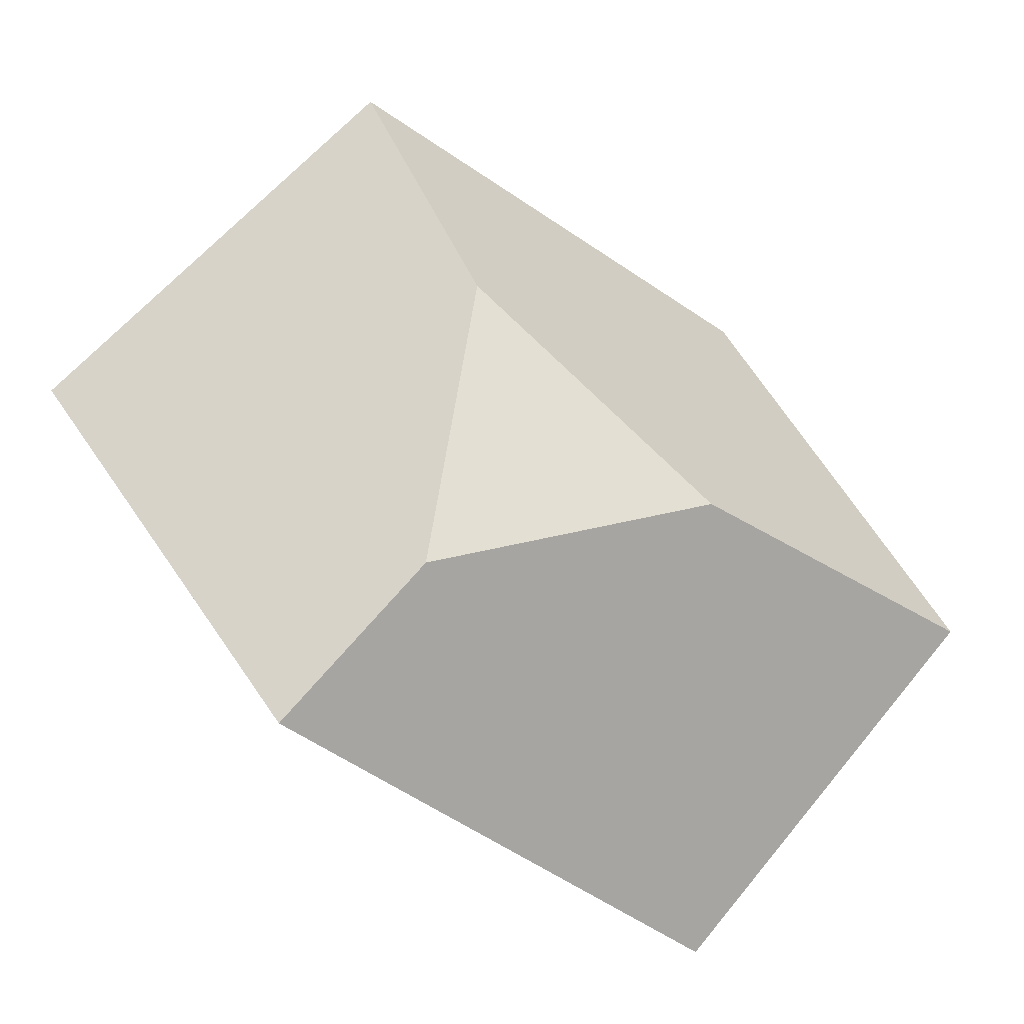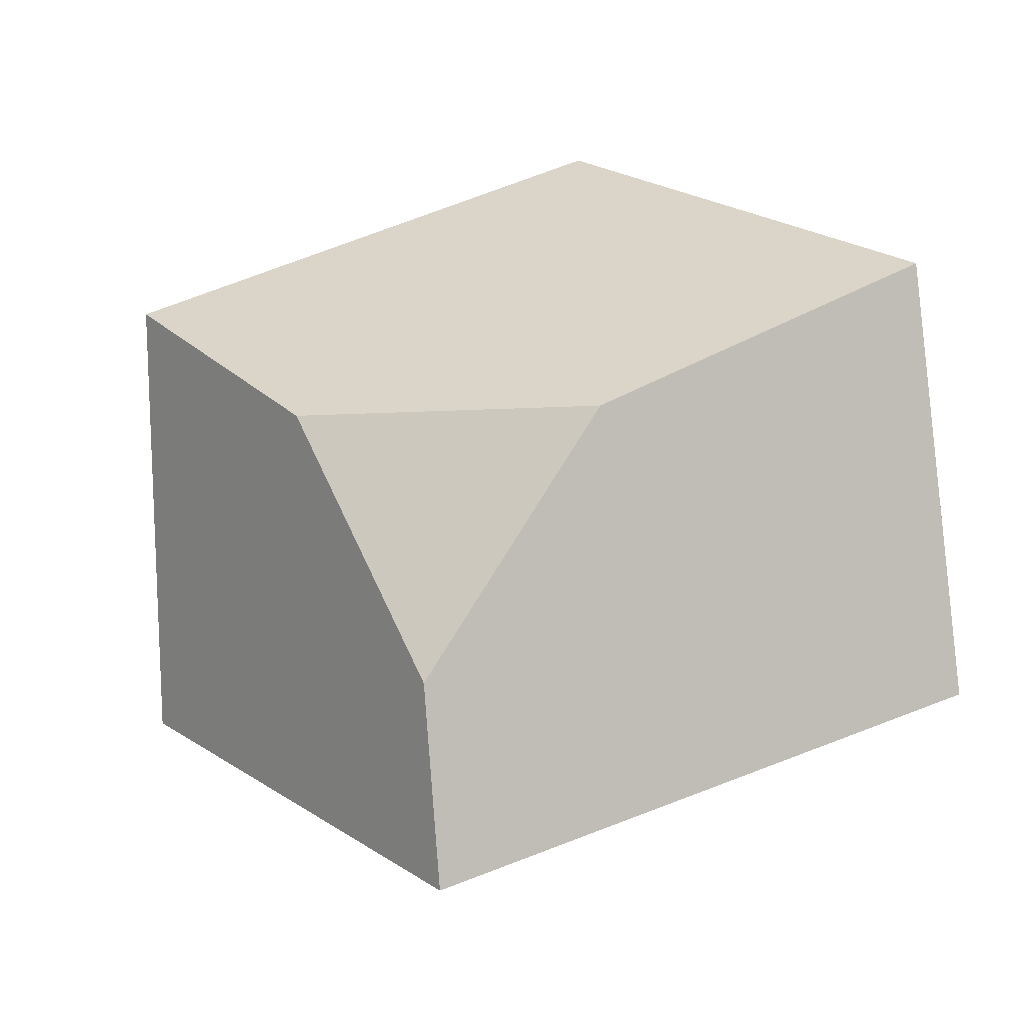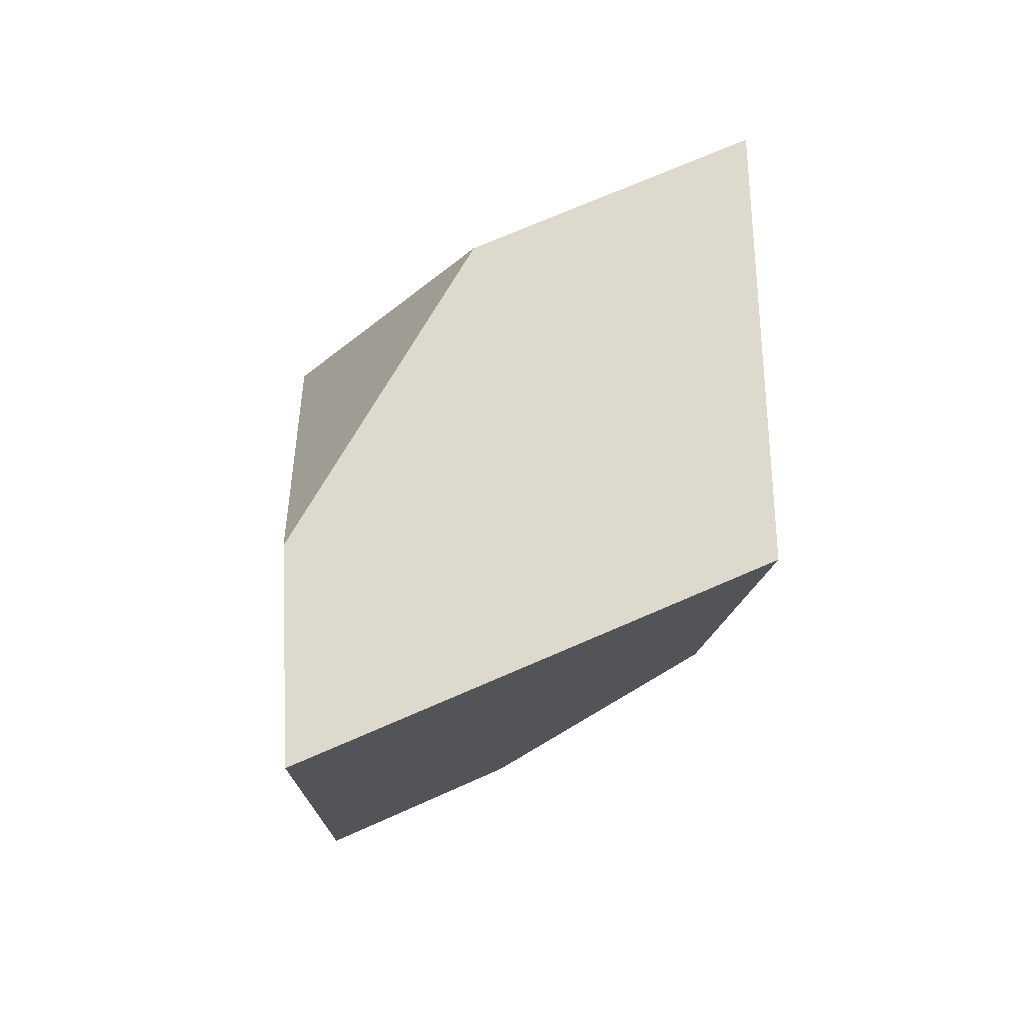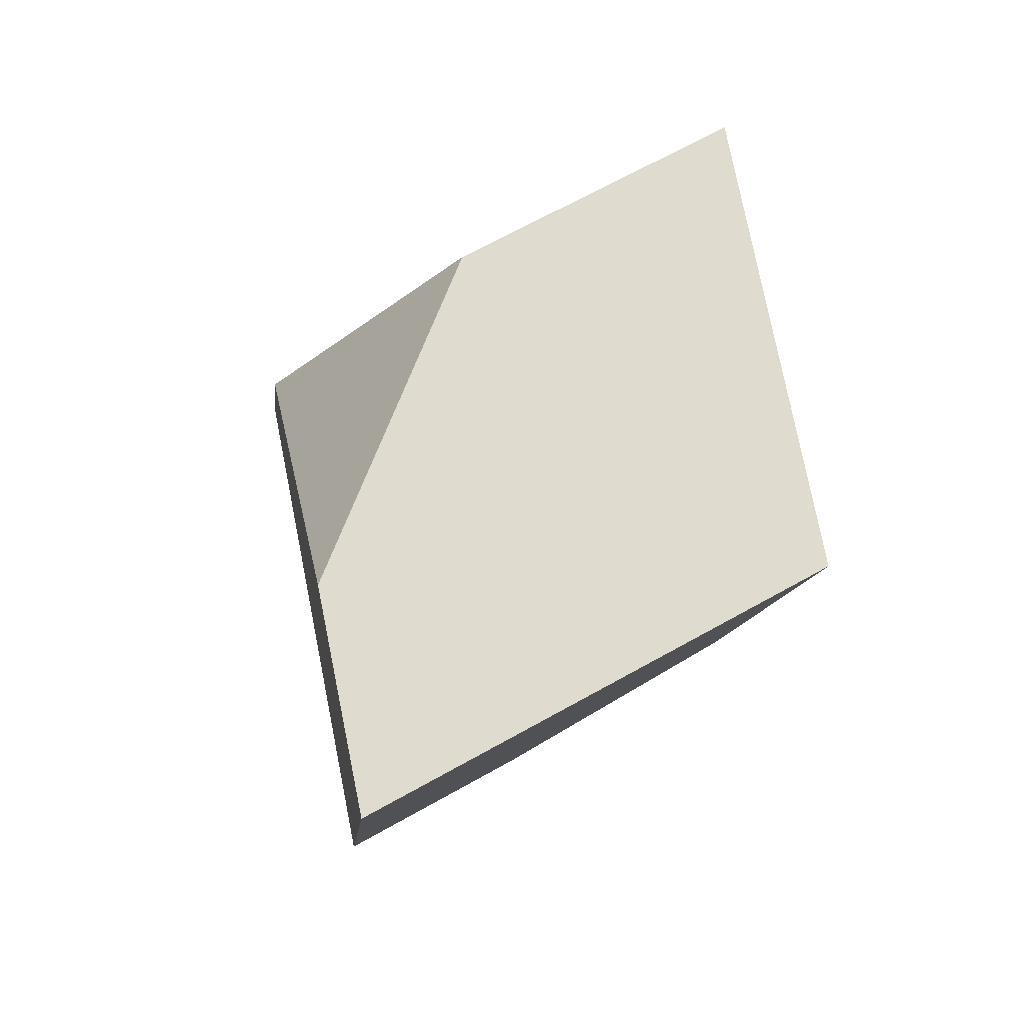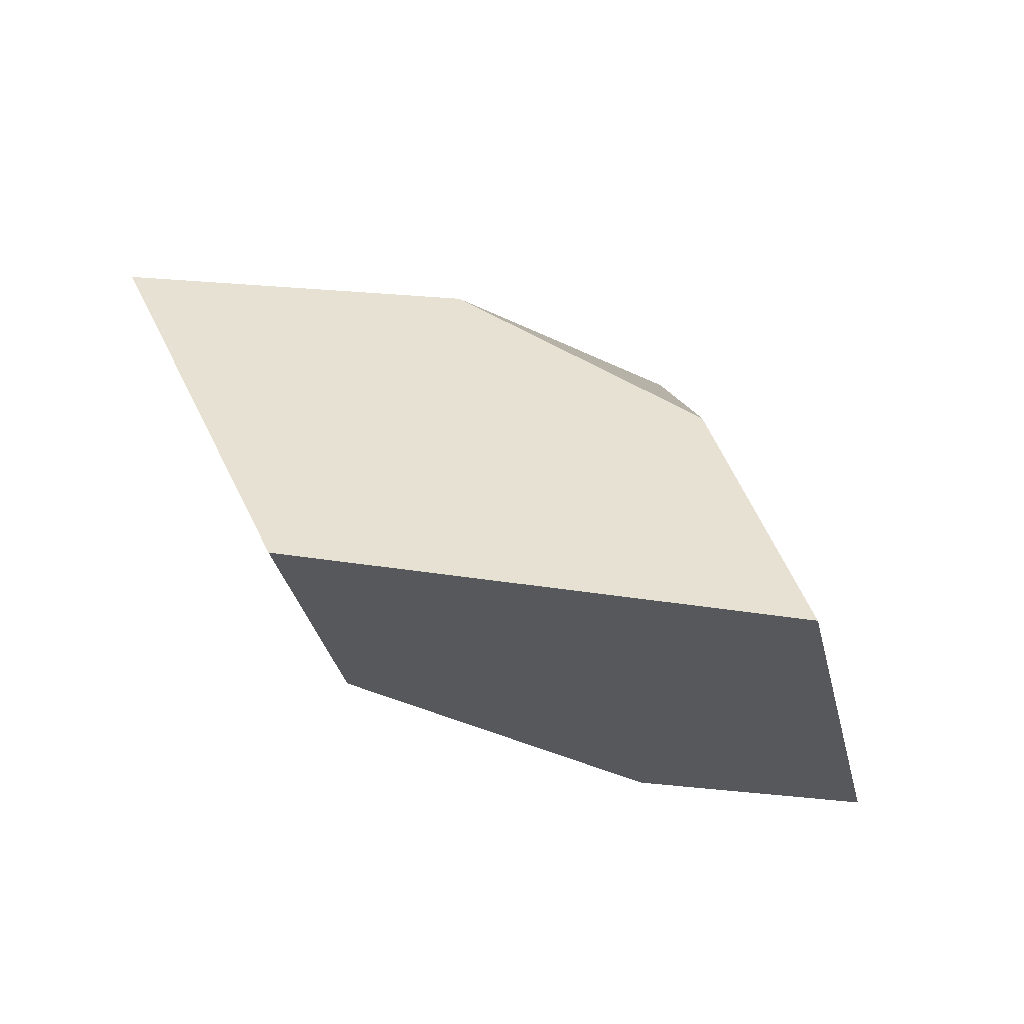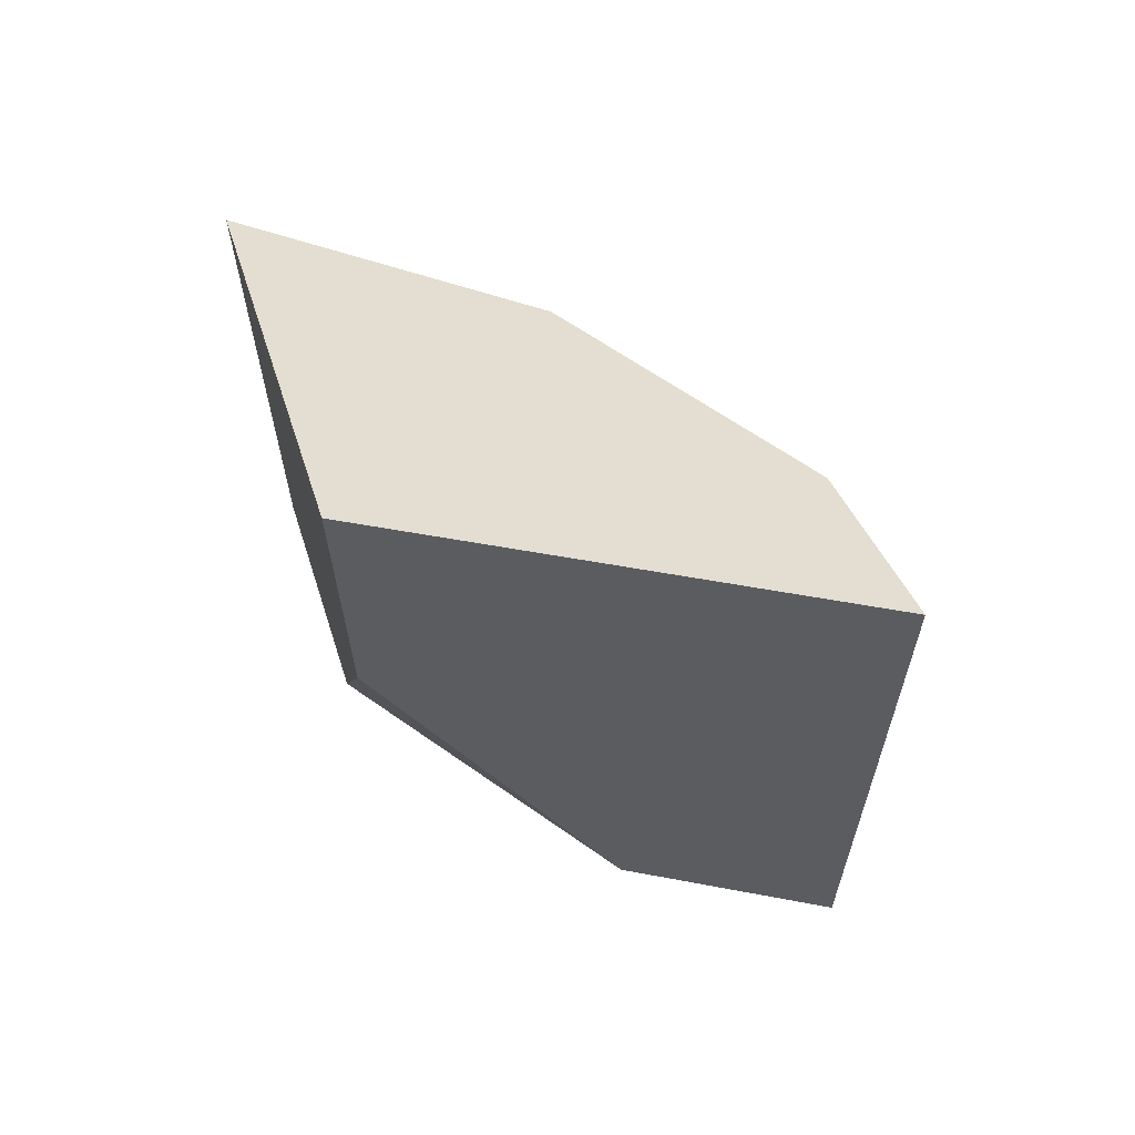
<metadata>
{"format":"obj","ext":"obj","renderer":"f3d","projection":"perspective","resolution":1024,"background":"white","views":[{"elev":-72.1,"azim":137.3,"up":"+Z"},{"elev":-62.5,"azim":-172.0,"up":"+Z"},{"elev":37.0,"azim":83.4,"up":"+Z"},{"elev":41.1,"azim":75.4,"up":"+Z"},{"elev":44.8,"azim":19.6,"up":"+Y"},{"elev":-37.1,"azim":107.6,"up":"+Y"}]}
</metadata>
<code>
v 0.1623 0.3552 0.444
v 0.1615 0.415 0.4685
v 0.2099 0.4081 0.4481
v 0.2391 0.3793 0.4258
v 0.2407 0.3521 0.4142
v 0.1891 0.3522 0.4711
v 0.2133 0.3784 0.508
v 0.2097 0.4196 0.5217
v 0.2552 0.4066 0.4612
v 0.2829 0.4106 0.5004
v 0.256 0.3474 0.4876
v 0.2909 0.3458 0.4783
f 1 2 3
f 1 3 4
f 1 4 5
f 6 7 8
f 6 8 2
f 6 2 1
f 9 3 2
f 9 2 8
f 9 8 10
f 7 11 12
f 7 12 10
f 7 10 8
f 4 9 10
f 4 10 12
f 4 12 5
f 11 6 1
f 11 1 5
f 11 5 12
f 4 3 9
f 11 7 6

</code>
